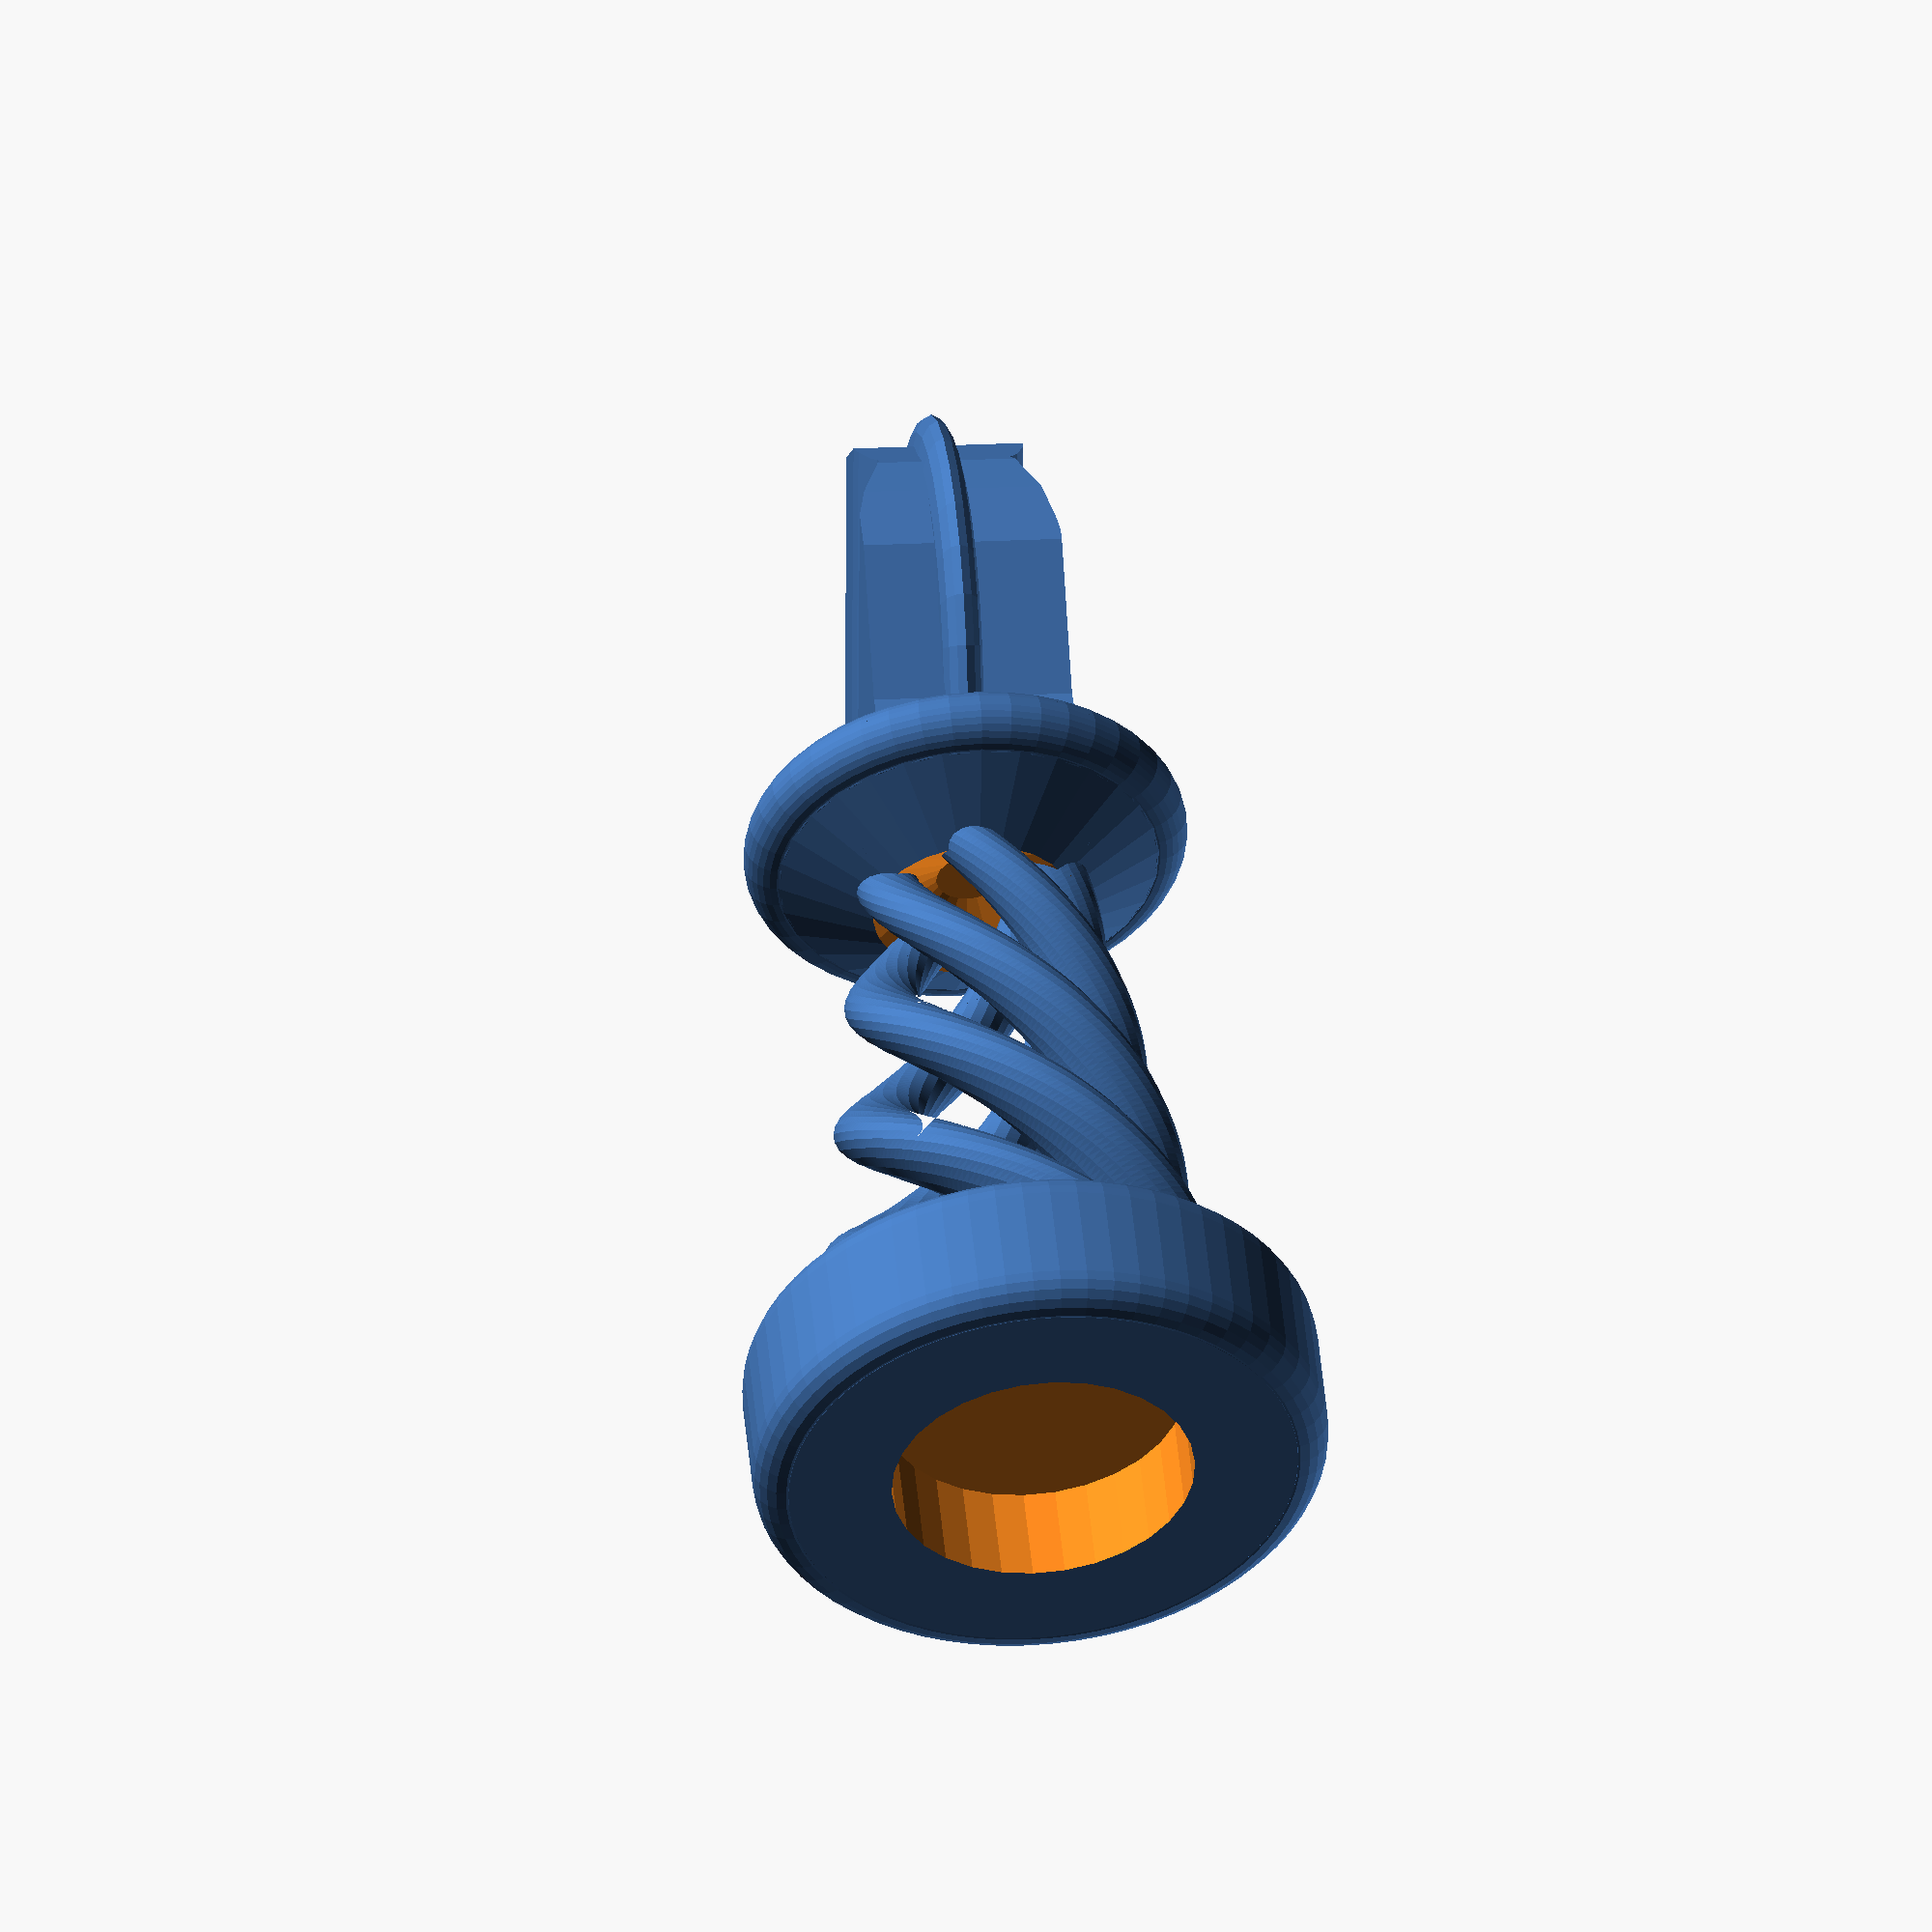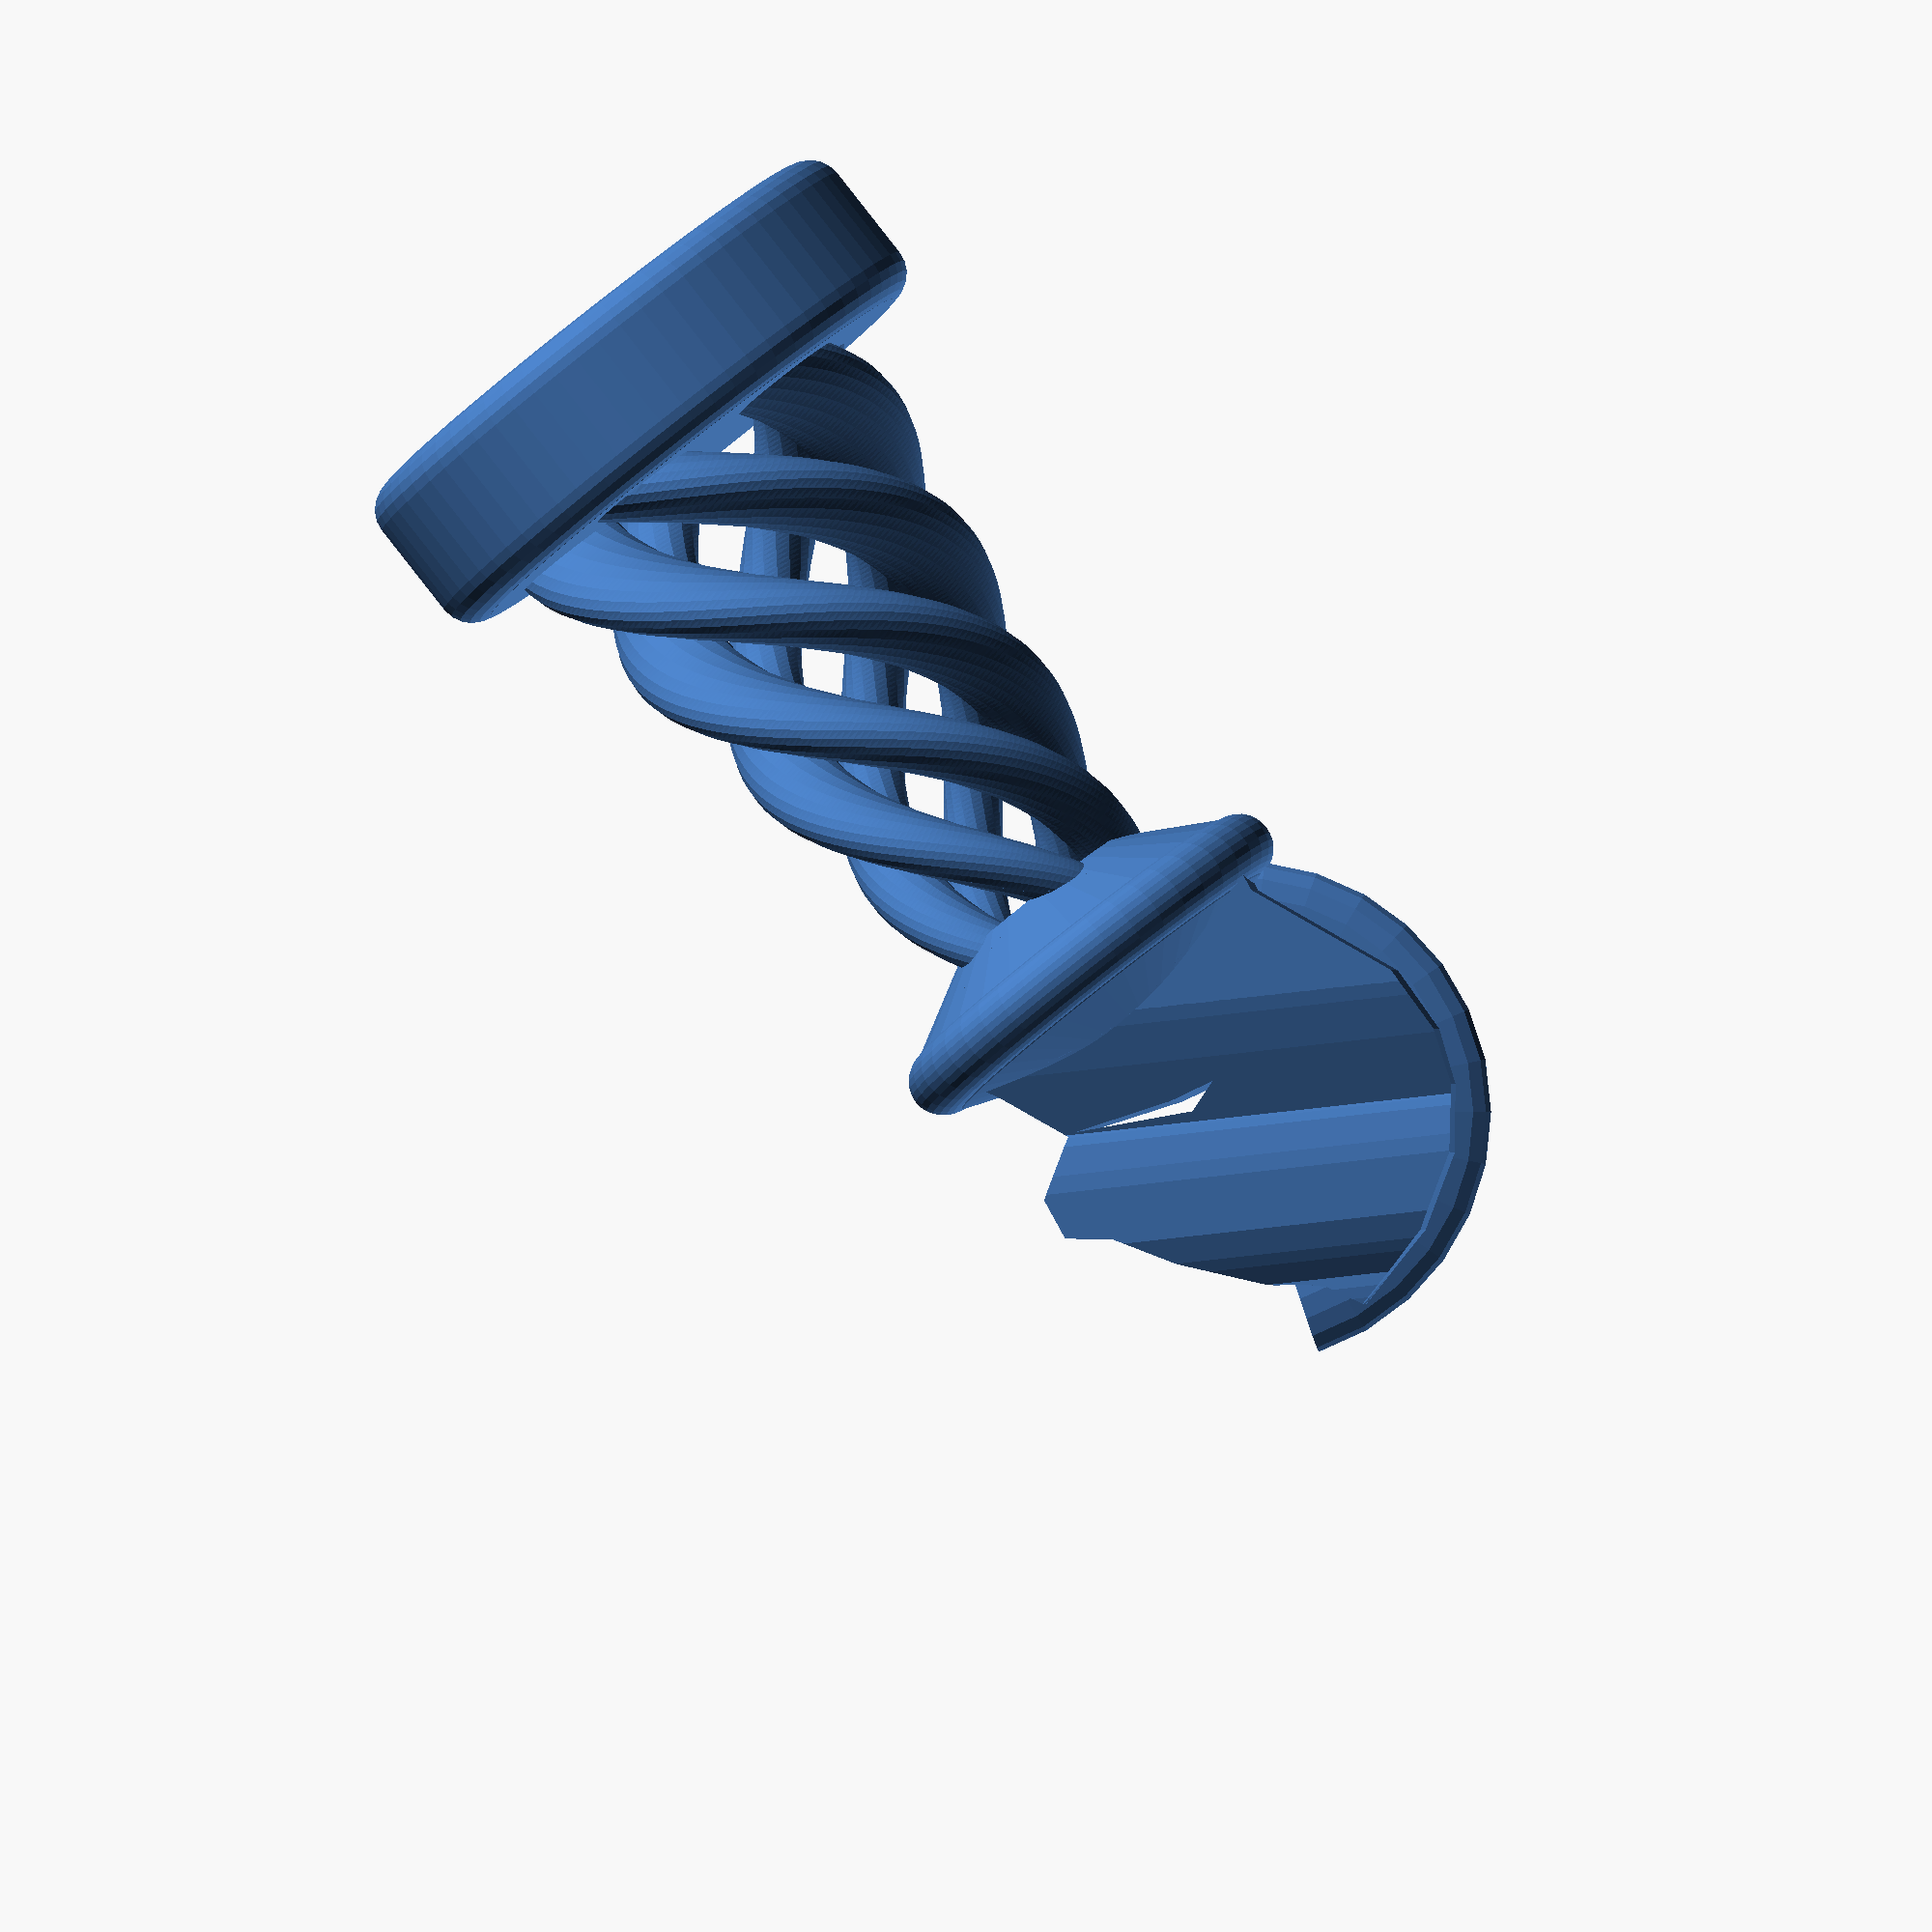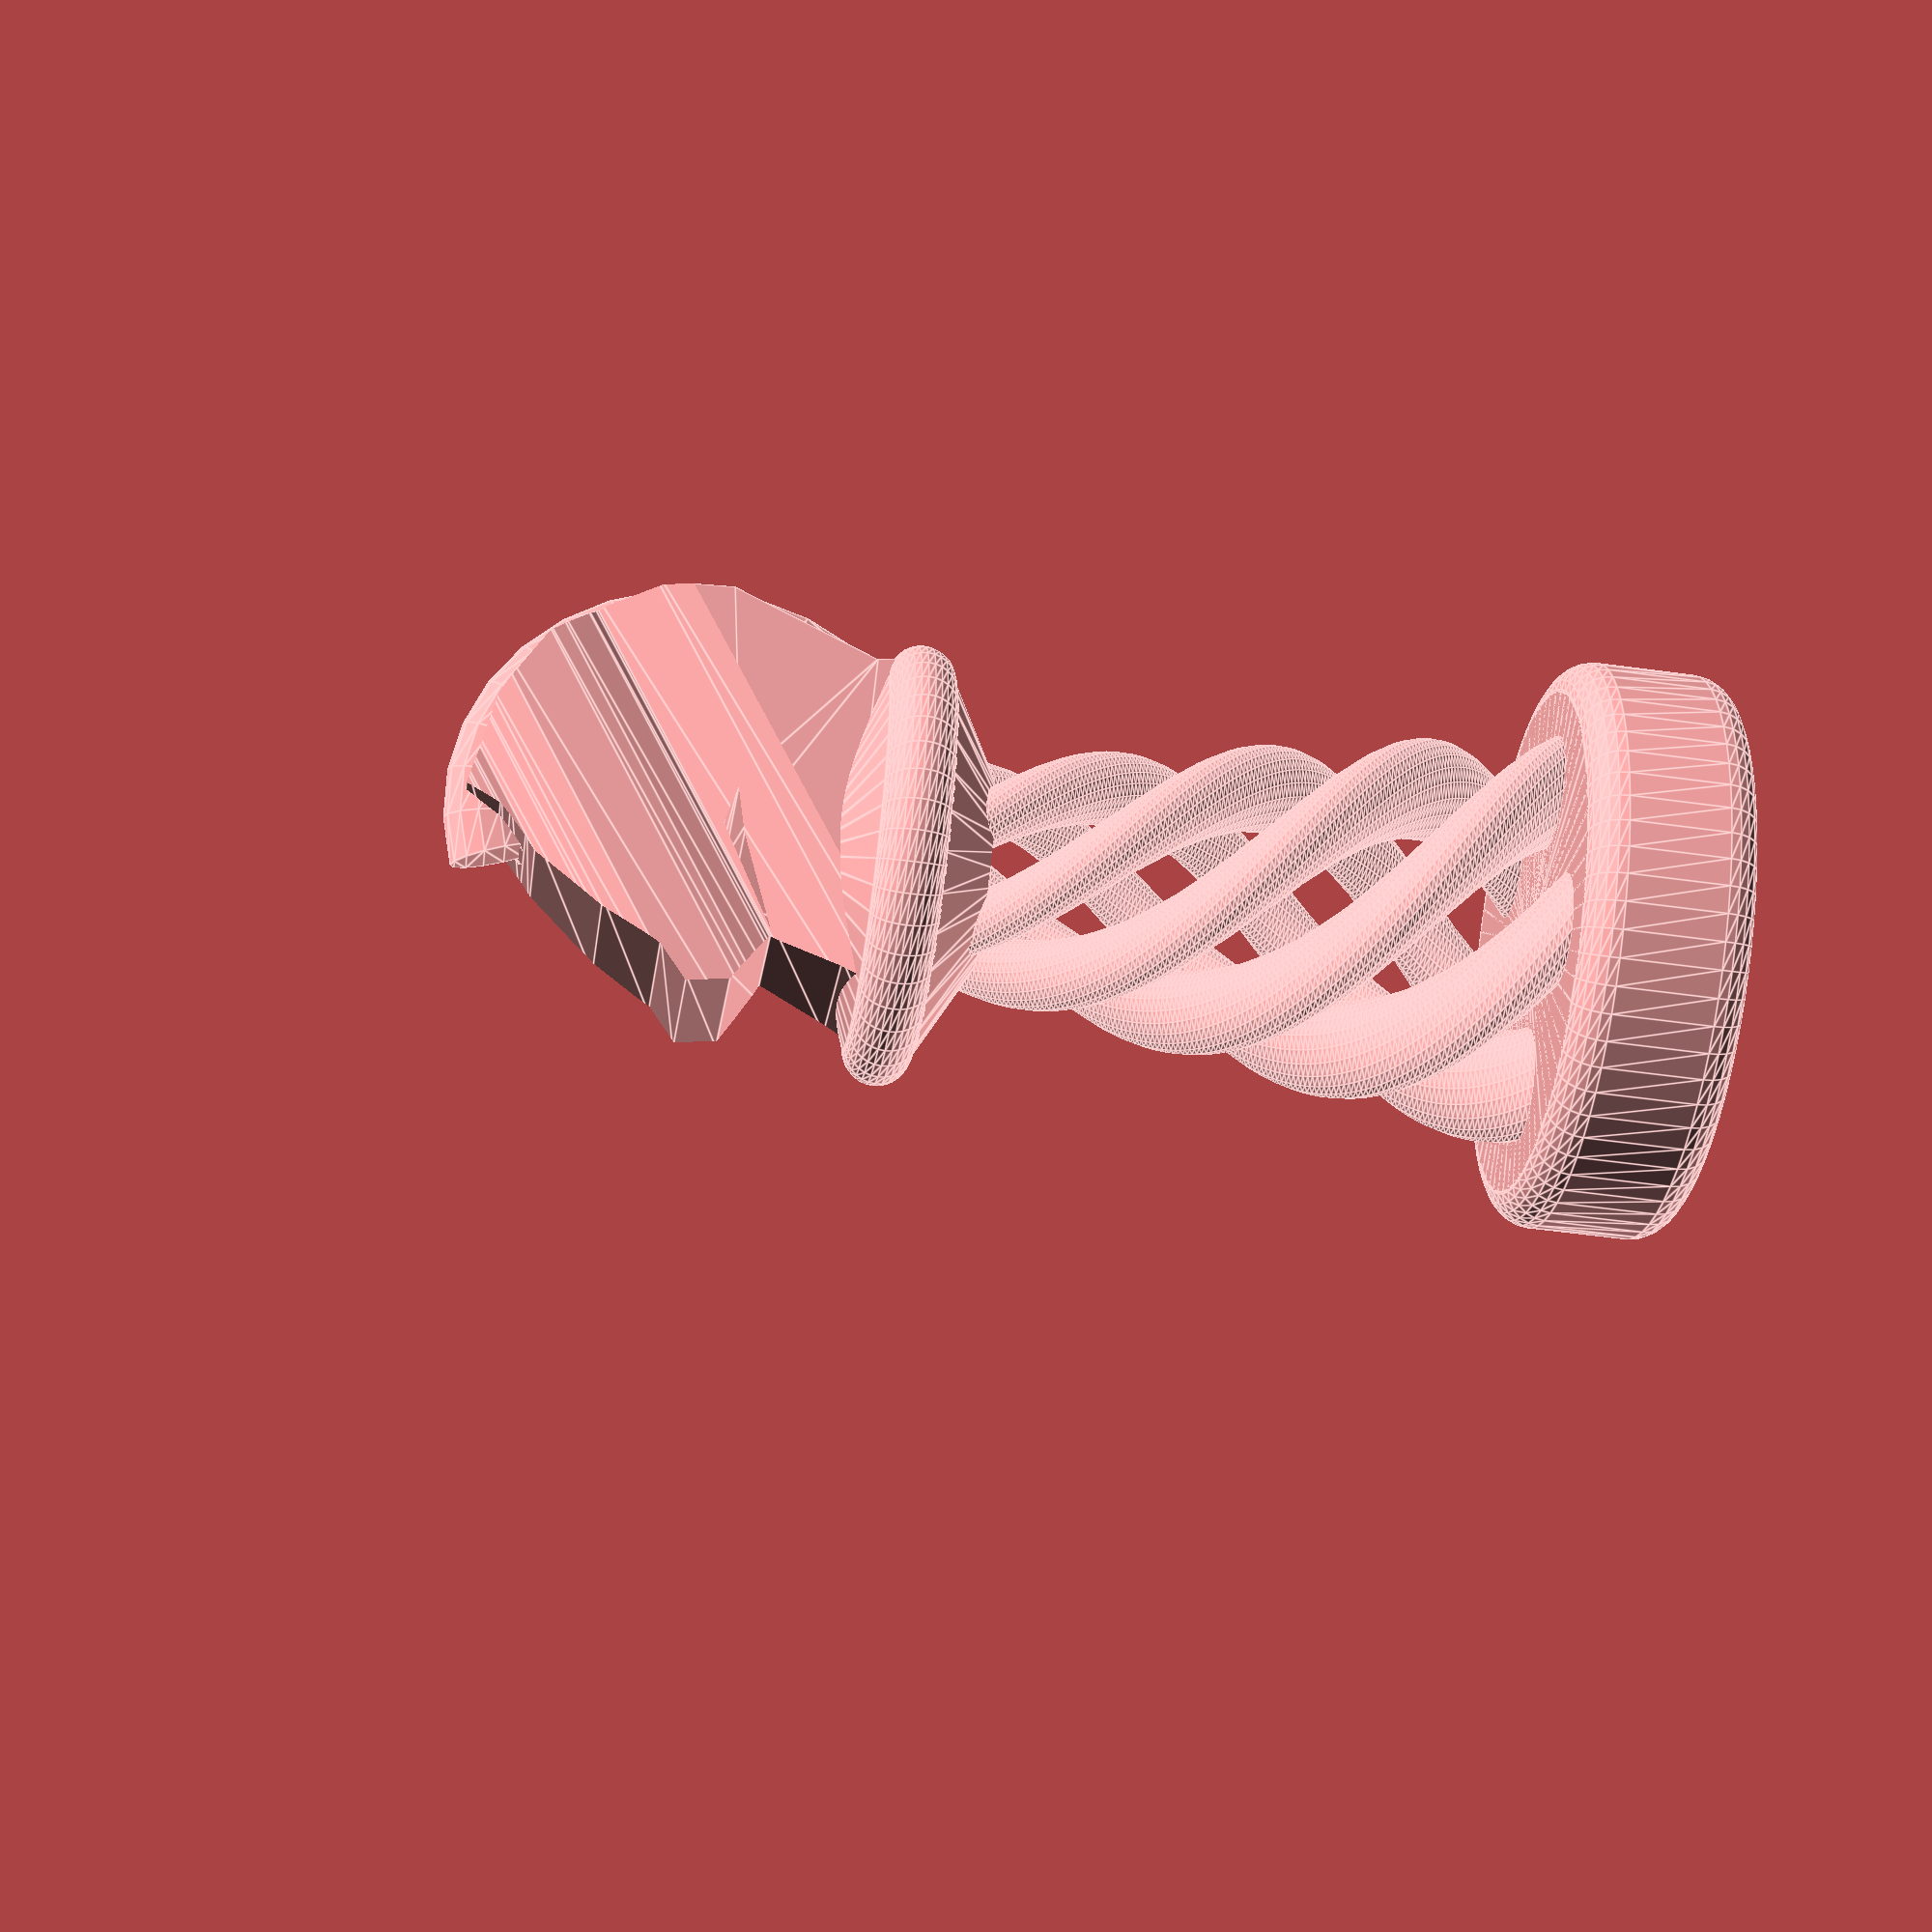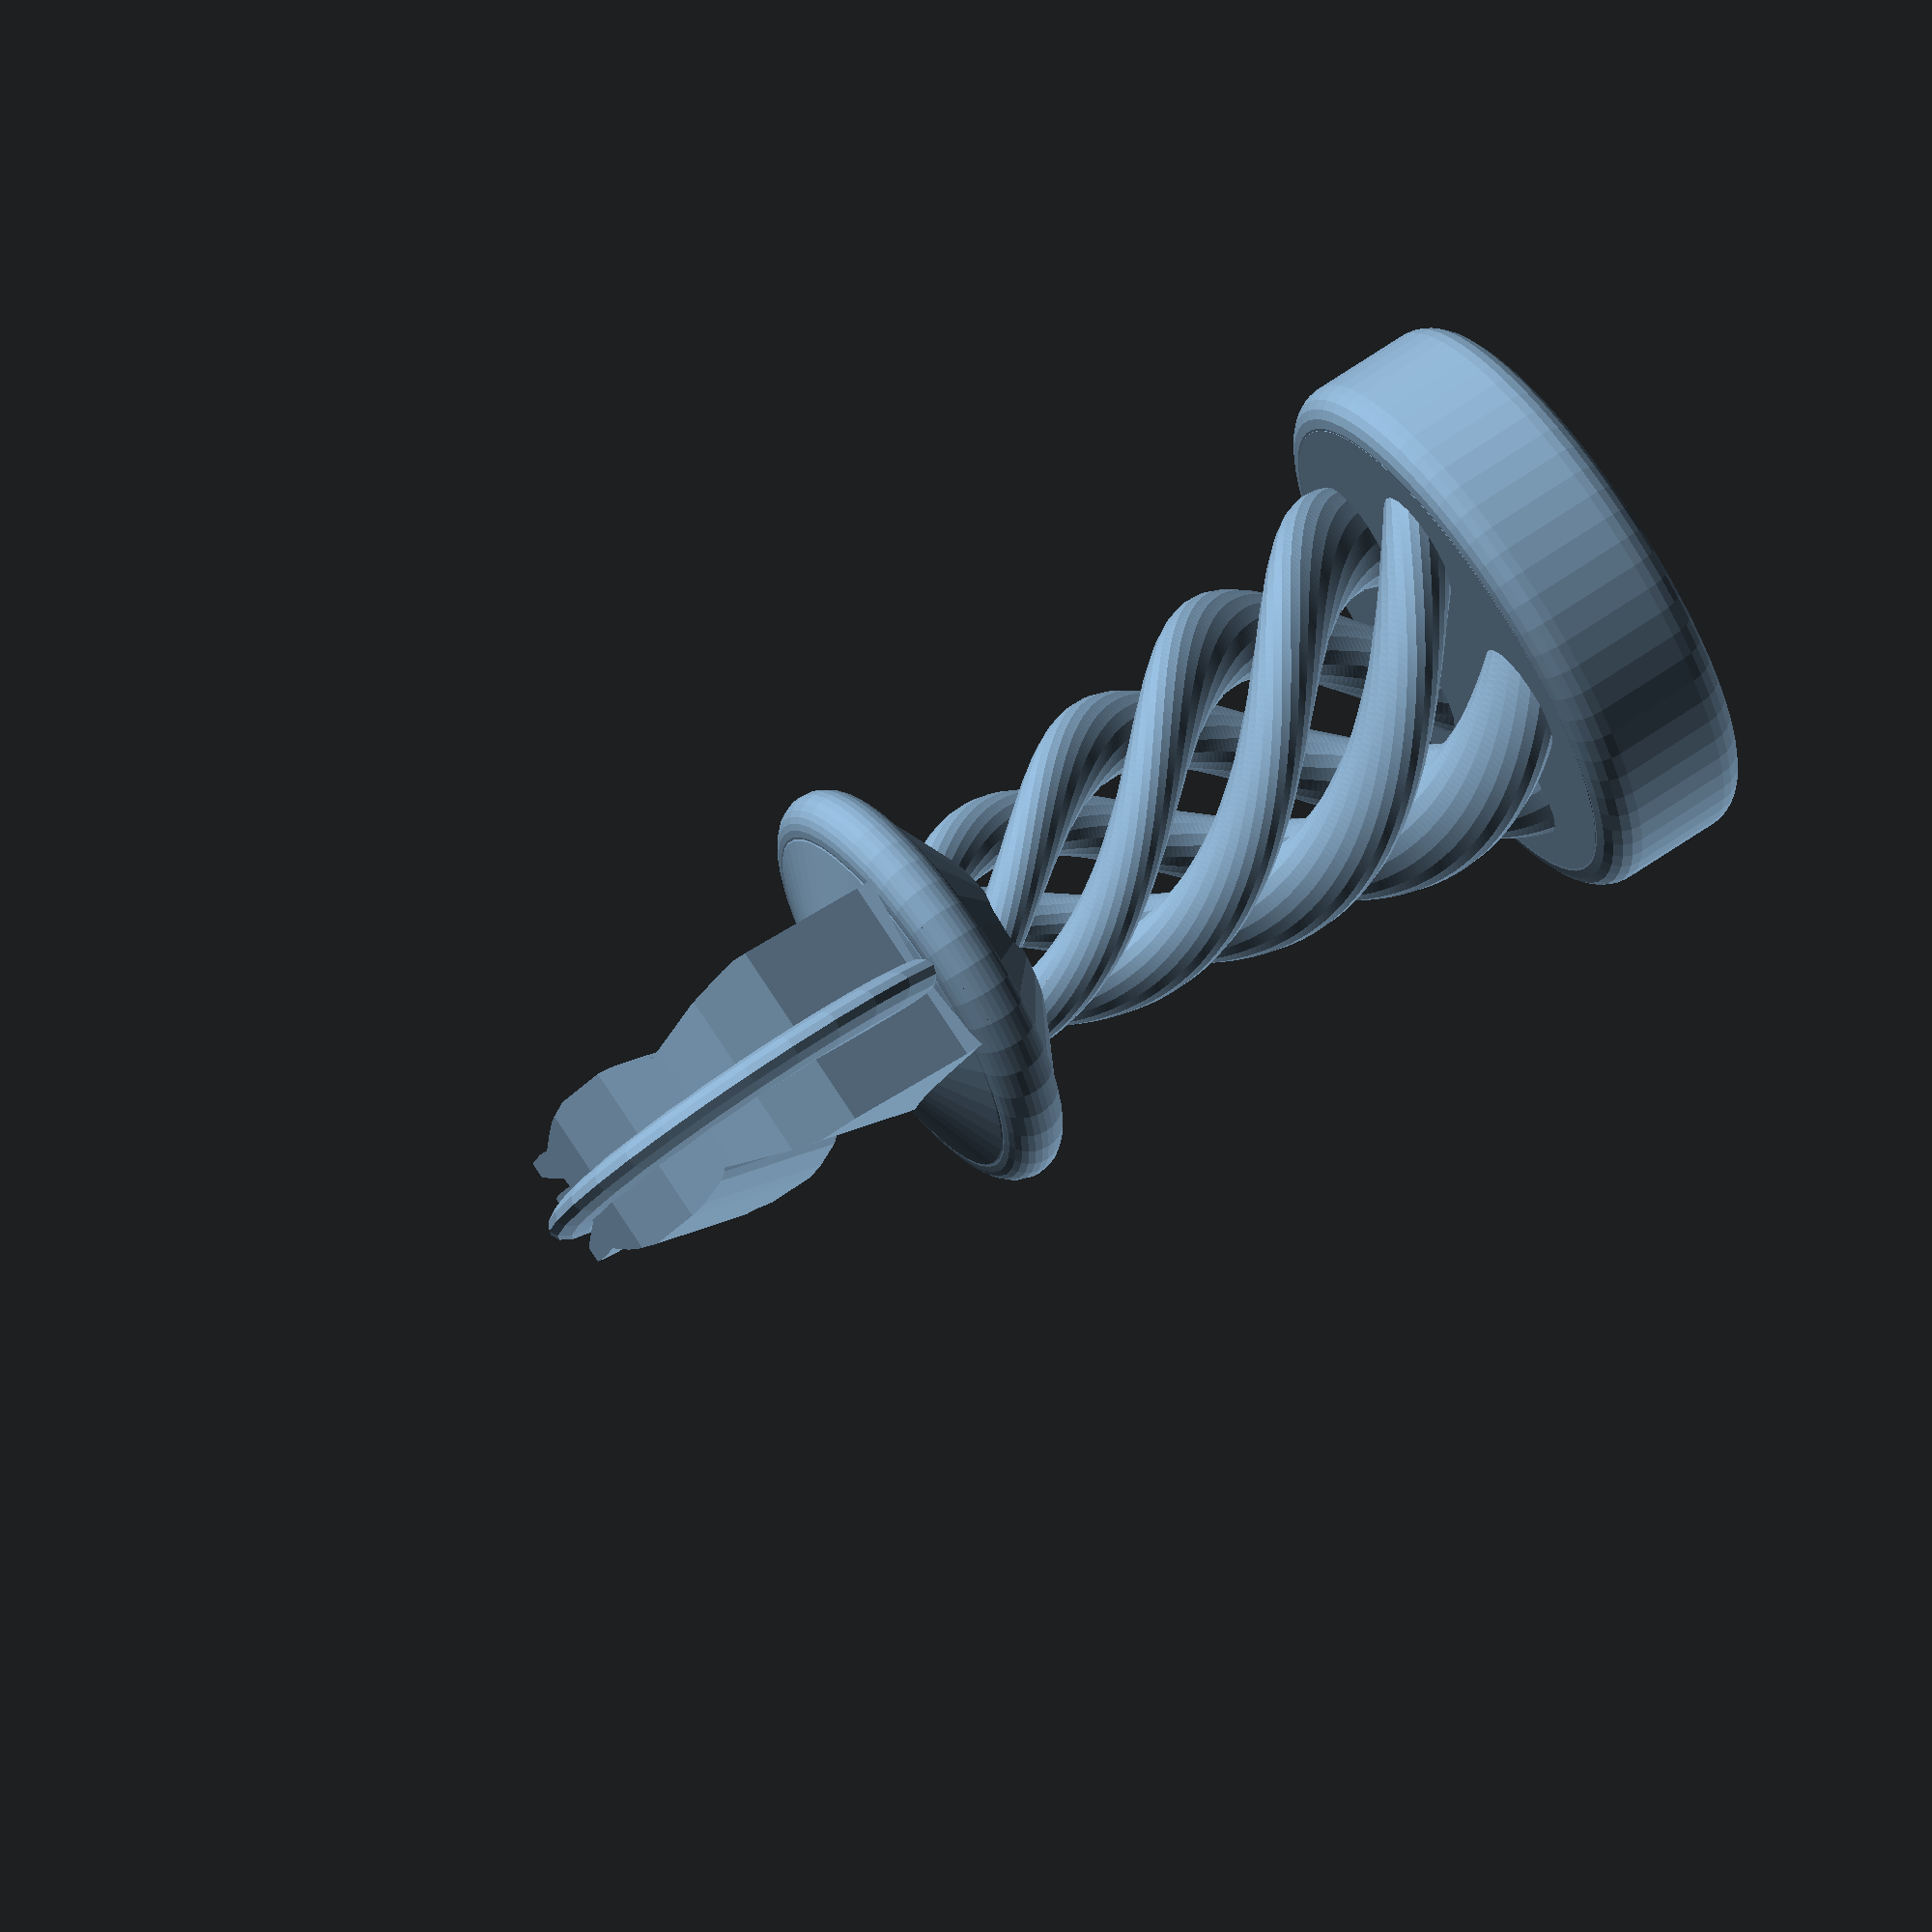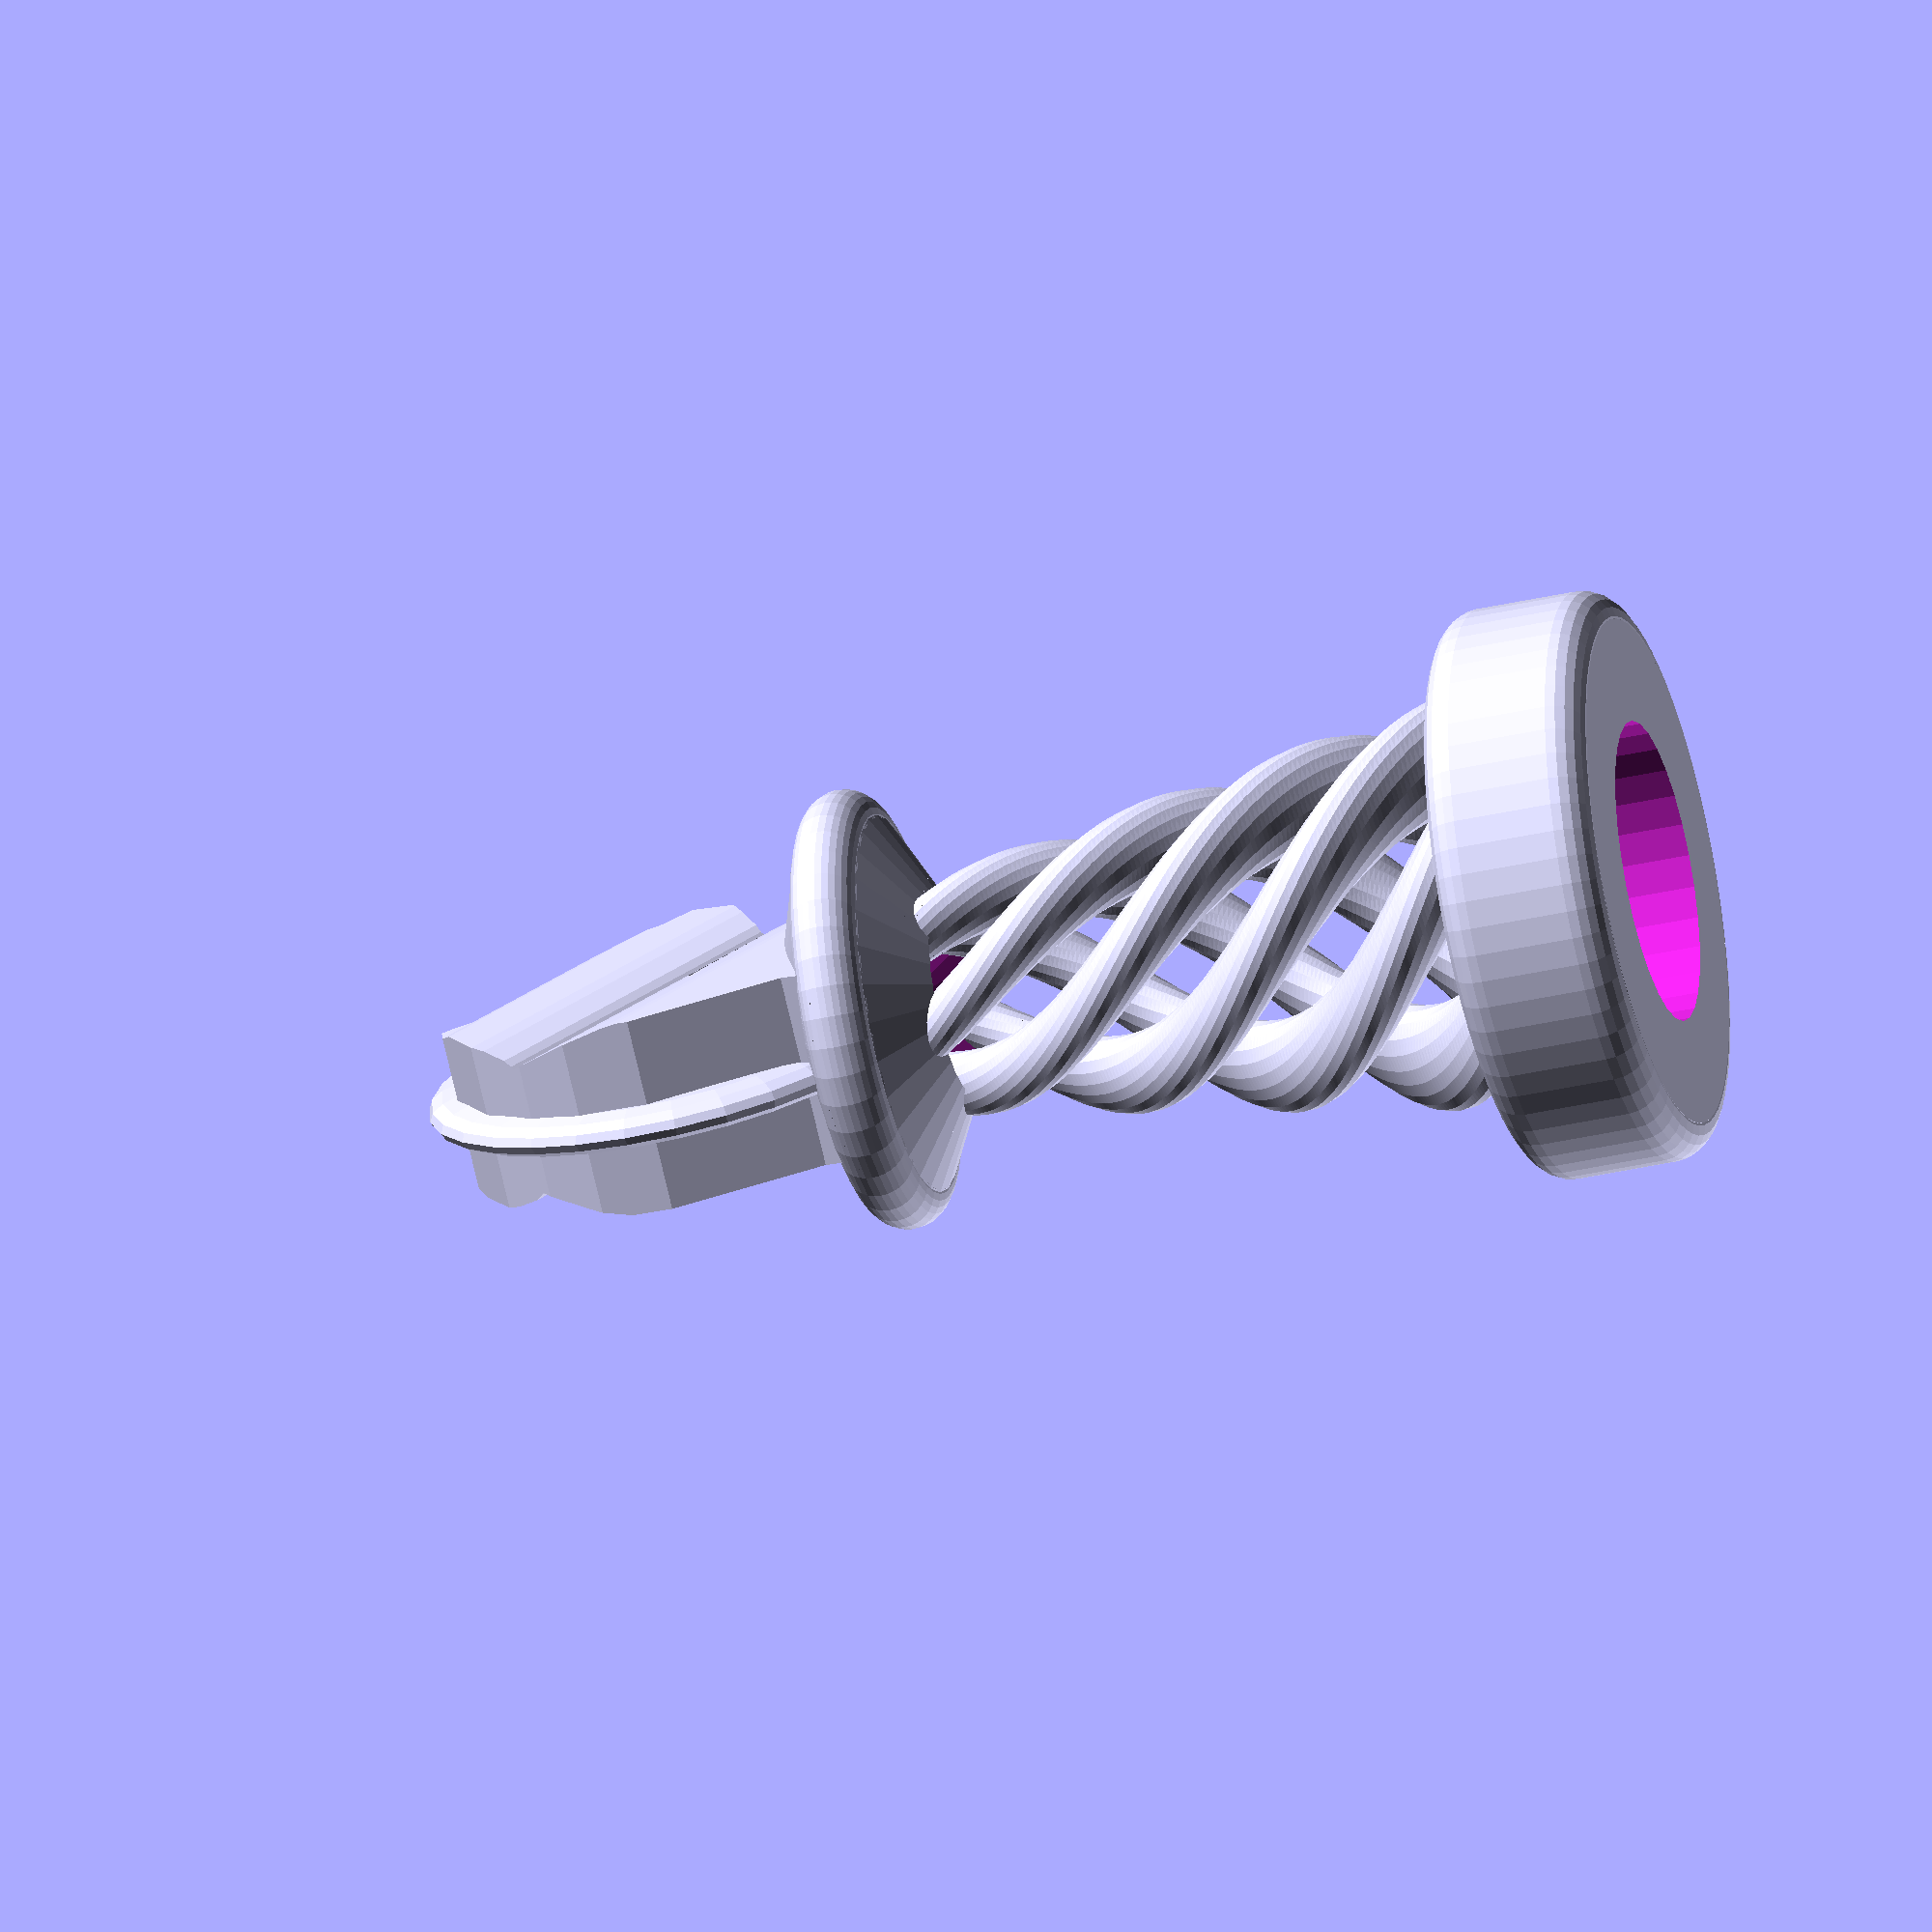
<openscad>
/* [General] */

// Part to print
part="knight2"; // [pawn2:Pawn,rook2:Rook,knight2:Knight,bishop2:Bishop,queen2:Queen,king2:King,team2:Whole Team,all:Whole Shabang]
// Pillar Type
pillar_type="twisty"; // [twisty:Twisty,teepee:Tee-pee Style]
// Square Size in Inches
square_size=2; // [1.5:1-1/2",1.75:1-3/4",2:2" (No. 4),2.25:2-1/4" (No. 5),2.5:2-1/2" (No. 6)]
// Base Height (needs to be higher than magnet height)
base_height=10;
// Base Fragment resolution
bfn=30; // [5:1:80]

/* [Magnet] */
// Add hole for magnet
domag=1; // [1:Yes,0:No]
// Magnet Hole Size (remember to oversize by 0.2 or so for clearance)
magw=18.2; // [0:0.2:30]
// Magnet Height
magh=6; // [0:.2:20]

/* [Hidden] */

mag=(domag*magw);
square=square_size*25.4;
white=[0.9,0.9,0.9];
black=[0.3,0.3,0.3];

*rook2();
*translate([square,0]) knight2();
*translate([square*2,0]) bishop2();

if(part=="pillars") pillars();
else if(part=="pawn2") pawn2();
else if(part=="rook2") rook2();
else if(part=="knight2") knight2();
else if(part=="bishop2") bishop2();
else if(part=="queen2") queen2();
else if(part=="king2") king2();
else if(part=="board") board();
else if(part=="team2") {
  translate([square*3,0]) rook2();
  translate([square*2,0]) knight2();
  translate([square*1,0]) bishop2();
  translate([square*0,0]) queen2();
  translate([square*-1,0]) king2();
  translate([square*4,0]) pawn2();
}
else if(part=="all") {
  board();
  for(y=[0,square*7]) {
    color(y==0?white:black) team(y);
  }
}

module board() {
  for(x=[0:7]) {
    for(y=[0:7]) {
      translate([(x-4)*square-square/2,y*square-square/2,-10]) color(x%2==y%2?black:white) cube([square,square,10]);
    }
  }
}
module team(y=0) {
  for(p=[-4:3])
      translate([p*square,y==0?square:square*6]) pawn2();
  translate([square*-4,y]) rook2();
  translate([square*-3,y]) rotate([0,0,y==0?90:-90]) knight2();
  translate([square*-2,y]) bishop2();
  translate([square*-1,y]) queen2();
  translate([0,y]) king2();
  translate([square,y]) bishop2();
  translate([square*2,y]) rotate([0,0,y==0?90:-90]) knight2();
  translate([square*3,y]) rook2();
}
module pawn2(bd=square*.56,th=square*.9,mag=mag) {
  base(d=bd,mag=mag);
  translate([0,0,base_height]) pillars(d=bd-2,midh=th-20,t=bd*.2);
  translate([0,0,th-10-(10-base_height)]) {
    neck(d=bd*.8);
    translate([0,0,bd*.35]) sphere(d=bd*.7,$fn=bfn*2);
  }
}
module bishop2(bd=square*.65,th=square*1.25,mag=mag) {
  echo(str("Bishop BD: ",bd," TH: ",th)); // 33.02 63.5
  base(d=bd,mag=mag);
  // sloppy!
  poff=(square_size==2.5?0:
      (square_size==2.25?2.1:
      (square_size==2?4.5:
      (square_size==1.75?6.8:
      (square_size==1.5?9:0)))));
  translate([0,0,base_height]) pillars(d=bd*.88,midh=th*.7-poff,t=bd*.182);
  translate([0,0,th-14-(10-base_height)]) {
    neck(d=bd*(23/33));
    translate([0,0,th*.1574]) scale(bd/33) intersection() {
      translate([0,0,-10]) cylinder(d=30,h=34);
      difference(){
        scale([.8,.8,1.4]) sphere(12,$fn=bfn*1.2);
        translate([2,12,2]) rotate([0,10]) rotate([90,0]) linear_extrude(30) polygon([[0,0],[3,20],[8,20],[2,1]]);
        translate([7,-5,9]) cube(10);
      }
    }
    translate([0,0,bd*(28/33)]) sphere(bd*(4/33),$fn=bfn*.8);
  }
}
module knight2(bd=square*.68,th=square*1.2,mag=mag) {
  base(d=bd,mag=mag);
  echo(str("Knight BD: ",bd," TH: ",th));
  // 34.54 60.96
  translate([0,0,base_height]) //scale([1,0.75,1])
  {
    pillars(d=bd*.94,midh=th*.639,t=bd*.2);
    translate([0,0,th*.672]) {
      translate([0,0,th*-.04]) neck(d=bd*.77);
      translate([0,0,th*-.197]) scale(bd*.0246) intersection() {
        //translate([0,0,10]) cylinder(d=50,h=50,$fn=30);
        translate([-17,7]) rotate([90,0]) linear_extrude(14,convexity=10) horse_profile(0.25);
        translate([0, 0, 14])
        rotate([0, 12, 0])
          translate([0, 0, -9.5])
        rotate([110, 0, 90])
    translate([-8, 0, 0])
      linear_extrude(height = 65, convexity = 20, center = true)
        horse_face(0.20);
      }
      if(version()[0]>=2016)
      {
        translate([bd*-.0434,bd*.0434,th*.1642]) rotate([90,0]) rotate([0,0,70]) scale(bd*.02895) {
          rotate_extrude(angle=180) translate([12,1]) scale([1.2,0.5]) circle(d=5,$fn=bfn/2);
        }
      }
    }
  }
  *knight();
}
module horse_face(scale=0.1) {
  half=[[0,0],[1,28],[2,36],[6,56],[10,70],[18,92],
  [17,93],[15,96],[12,106],[11,112],[11,132],[14,141],[16,145],[20.3,151.8],
  [19.8,156],[20,160],[20.5,163.3],[21.7,164.7],[23.7,164.2],[26,162],[27,160.5],[28.1,159],[31.8,152.55],
  [35.3,152.3],[34.9,155],[34.8,160],[35.2,162],[36,164.2],[37,166.2],[39.4,168.2],[41,169]];
full=concat(half,[for(i=[len(half)-2:-1:0])[82-half[i][0],half[i][1]]]);
  scale(scale)
  polygon(full);
}
module horse_profile(scale=0.1)
{
  scale(scale)
polygon([
 //[15,0],[25,20],[29,36],[20,55],
  [15,40],
  [18,58],
  [1,100],[2,120],[8,135],[20,150],[40,162],
  [66,168],[71,158],[74,155],[80,150],[84,147],[100,127],[110,110],
  [120,102],[118,90],[108,83],//[98,90],
  [100,80],[70,96],[60,93],[73,90],[80,88],
  [102,80],//[108,70],
  [110,60],[120,40],[15,40]
  //[125,0]
  ],[concat([for(i=[0:15])i],[for(i=[22:30])i]),[17,18,19,20]]);
}
module queen2(bd=square*.725,th=square*1.65,mag=mag) {
  points=8;
  pd=360/points;
  base(d=bd,mag=mag);
  hh=bd*.6;
  echo(str("Queen BD: ",bd," TH: ",th));
  translate([0,0,base_height]) pillars(d=bd-2,midh=th-26,t=8);
  translate([0,0,th-16-(10-base_height)]) {
    neck(d=bd*.8);
    difference(){
      cylinder(d1=bd*.43,d2=bd*.73,h=hh,$fn=bfn*1.5);
      translate([0,0,hh-(bd*.2)]) cylinder(d1=10,d2=bd*.62,h=bd*.2+.01,$fn=bfn);
      translate([0,0,hh]) for(r=[0:points-1])
        rotate([0,0,r*pd+pd/2]) translate([bd*.29,0]) sphere(bd*.125,$fn=bfn*.9);
    }
    *translate([0,0,20]) for(r=[0:points-1])
      rotate([0,0,r*pd]) translate([bd/2-7,0]) sphere(2.5,$fn=bfn*.8);
    translate([0,0,hh-6]) cylinder(d1=bd*.457,d2=bd*.05,h=8,$fn=bfn);
    translate([0,0,hh+4]) sphere(bd*.12,$fn=bfn);
  }
}
module king2(bd=square*.76,th=square*1.75,mag=mag) {
  base(d=bd,mag=mag);
  echo(str("King BD: ",bd," TH: ",th));
  translate([0,0,base_height]) pillars(d=bd-2,midh=th-26,t=8);
  translate([0,0,th-16-(10-base_height)]) {
    neck(d=bd-8);
    difference(){
      cylinder(d1=bd-20,d2=bd-10,h=20,$fn=bfn*1.5);
      translate([0,0,16]) cylinder(d1=10,d2=bd-14,h=4.01);
    }
    translate([0,0,16]) cylinder(d1=bd-14,d2=2,h=8);
    translate([bd*-.2,-3,22]) minkowski()
    {
      sphere(1,$fn=bfn/2);
      difference() {
      cube([bd*.42,bd*.155,bd*.42]);
      for(r=[45:90:360])
        translate([bd*.21,bd*.2,bd*.2]) rotate([0,r,0]) translate([bd*-.259,0,0]) rotate([90,0]) {
          if(r<=180)
            cylinder(d=10,h=10,$fn=bfn);
          else
            translate([-1.4,0,5]) cube(10,center=true);
        }
    }
  }
  }
}
module rook2(bd=square*.7,th=square*1.2,mag=mag) {
  bdf=35.6;
  thf=60.96;
  // sloppy!
  poff=(square_size==2.5?-2.2:
      (square_size==2.25?-1.1:
      (square_size==2?0:
      (square_size==1.75?1.1:
      (square_size==1.5?2.2:0)))));
  echo(str("Rook BD: ",bd," TH: ",th)); // 35.56 60.96
  *cylinder(d=bd,h=10,$fn=60);
  base(d=bd,mag=mag);
  translate([0,0,base_height]) pillars(d=bd*.972,midh=th*.71-poff,t=bd*(7/bdf));
  translate([0,0,th*.8686+(base_height-10)]) {
    difference(){
      union(){
        neck(d=bd*.775);
        cylinder(d=bd*.775,h=th/10,$fn=bfn*2);
        left=((bd*.775)/2)-((bd*.5)/2)-1.9;
        // SLOW:
        *rotate_extrude($fn=bfn*2) minkowski() {
          circle(1,$fn=20);
          translate([10,0]) square([((bd-8)/2)-11,6]);
        }
        if(version()[0]>=2016) {
          for(r=[0:60:360]) rotate([0,0,r]) 
            translate([0,0,th/10.2]) {
              rotate_extrude(angle=30,$fn=50) {
                translate([bd*.247,0,0]) minkowski()
                {
                  circle(1,$fn=20);
                  translate([1,0]) square([left,th*(4/thf)]);
                }
              }
            }
         } else {
           difference() {
              translate([0,0,th/10.2]) rotate_extrude($fn=50) {
                translate([((bd-18)/2),0,0]) minkowski() {
                  circle(1,$fn=20);
                  translate([1,0]) square([3,4]);
                }
              }
              translate([0,0,th/10.2]) for(r=[0:60:180-1]) rotate([0,0,r]) translate([bd*-.1,bd*-.8,0]) cube([bd*.2,bd*1.5,th]);
           }
        }
        //rotate_extrude(angle=10) polygon([[0,1],[0,3],[1,4]]]);
      }
      translate([0,0,th*(4/thf)]) cylinder(d=bd*.5,h=th*(4/thf),$fn=bfn);
    }
  }
  *#cylinder(d=35,h=60,$fn=50);
  *#rook(0);
}
module base(d=40,h=base_height,r=2,mag=mag) {
  difference(){
    rotate_extrude($fn=bfn*2.2) union(){
    polygon([[0,h],[d/2-r,h],[d/2,h-r],[d/2,r],[d/2-r,0],[0,0]]);
    translate([d/2-r,h-r]) circle(r=r,$fn=bfn*.7);
    translate([d/2-r,r]) circle(r=r,$fn=bfn*.7);
    };
    if(mag)
      translate([0,0,-0.01]) cylinder(d=mag,h=magh,$fn=bfn);
  }
}
module neck(d=26,h=12,r=2) {
  
rotate_extrude($fn=bfn*1.5)
union(){
  polygon([[0,h/2],[1,h/2-.1],[d/2-r,r+.05],[d/2-.5,0.88],[d/2,0],[d/2-.5,-0.88],[d/2-r,-1*r-.05],[4,h*-.199],[0,h*-.2]]);
  translate([d/2-r,0]) circle(d=r*2,$fn=bfn);
}
}
module pillars(d=38,rods=5,midh=48,t=8)
{
  if(pillar_type=="twisty")
    pillars2(d,rods,midh,t);
  else if(pillar_type=="teepee") {
  od=d*.75;
//  cylinder(d=5,h=midh,$fn=20);
  translate([0,0,(midh-10)]) cylinder(d1=5,d2=od,h=8,$fn=50);
  ry=d/2-4;
  rdeg=atan(ry/midh);
  rz=sqrt(pow(ry,2)+pow(midh,2));
  for(r=[1:rods])
    rotate([0,0,r*(360/rods)])
      translate([0,ry,0]) rotate([rdeg,0]) cylinder(d=5,h=rz,$fn=20);
  }
}
module pillars2(d=38,rods=5,midh=48,t=8)
{
  twist=midh*15;
  echo(str("Building Pillars D:",d," H:",midh," T:",t));
  deg=360/rods;
  intersection(){
    cylinder(d=d,h=midh);
    for(r=[1:rods])
      rotate([0,0,r*deg]) linear_extrude(height = midh*2, twist = twist, $fn=200, scale=0)
         translate([d/2-t, 0, 0])
           rotate(15) circle(d=t,$fn=20);
            //square([t,t]);
  }
  supx=d/4;
  supz=midh-supx-1;
  *for(r=[1:rods])
  { // t = 5, ex = 12
    rotate([0,0,r*deg+25])
    translate([1,0,supz]) rotate([15,0])
      rotate([90,0,0]) linear_extrude(t*.6) polygon([[0,supx],[supx,supx],[supx,0]]);
  }
  difference() {
  translate([0,0,midh-6]) cylinder(d1=10,d2=d*.75,h=4);
  translate([0,0,midh-6.01]) cylinder(d1=14,d2=4,h=3);
  }
}
</openscad>
<views>
elev=128.5 azim=266.1 roll=5.5 proj=o view=wireframe
elev=273.8 azim=174.3 roll=321.9 proj=o view=wireframe
elev=234.4 azim=302.2 roll=98.3 proj=p view=edges
elev=116.2 azim=286.8 roll=125.3 proj=o view=wireframe
elev=37.6 azim=234.5 roll=106.2 proj=o view=wireframe
</views>
